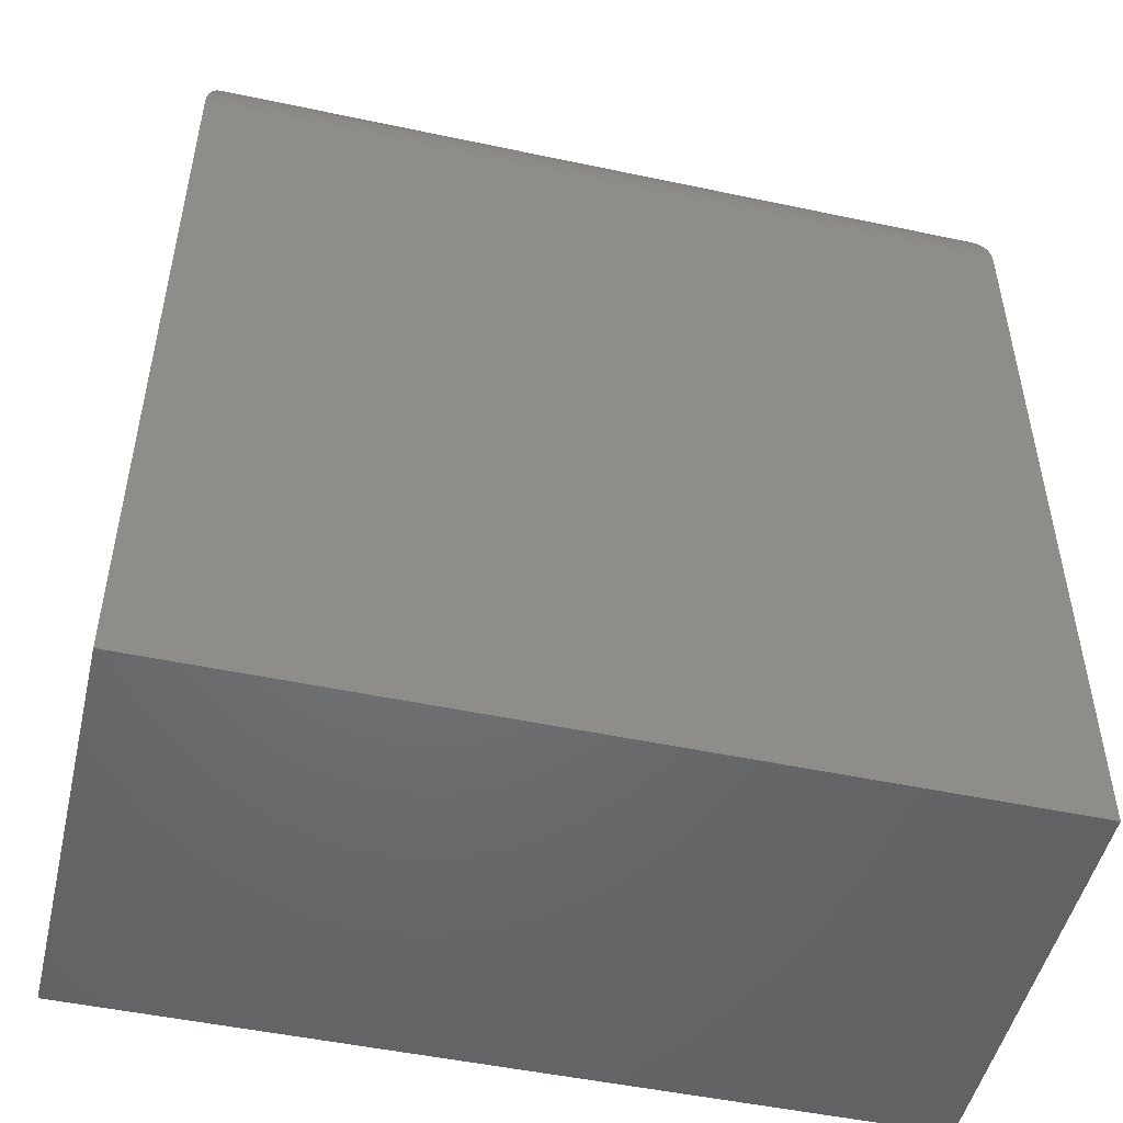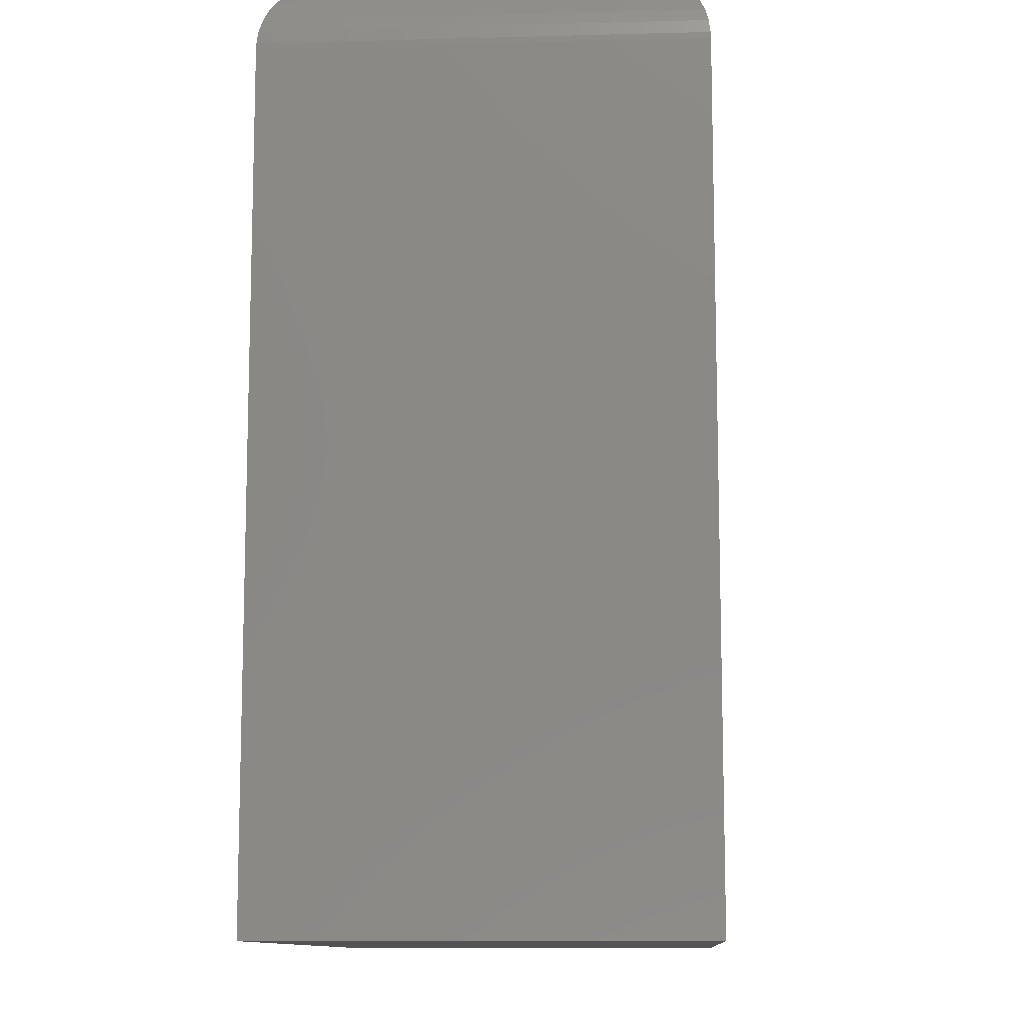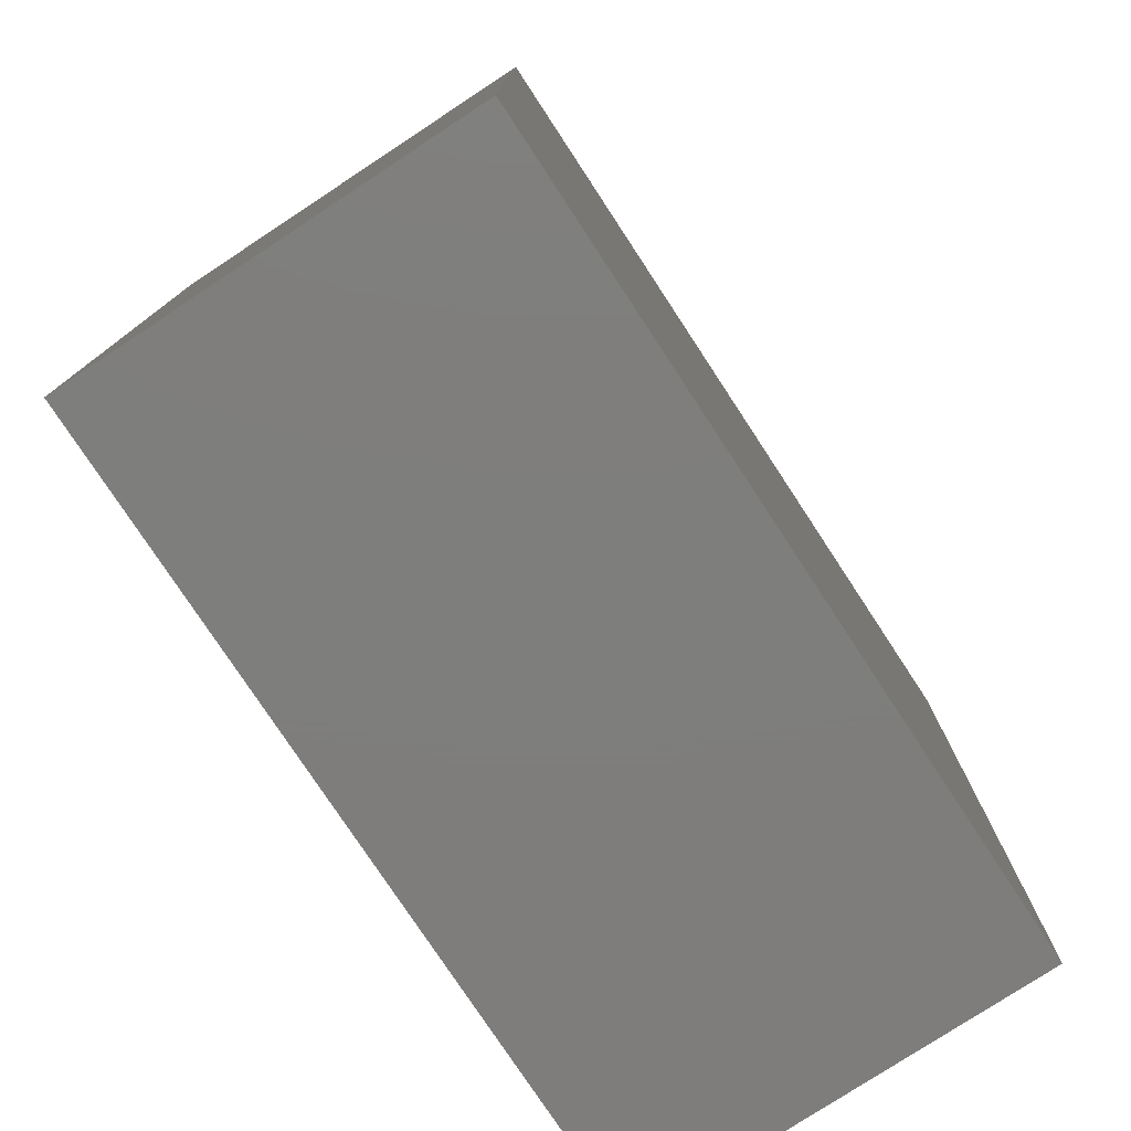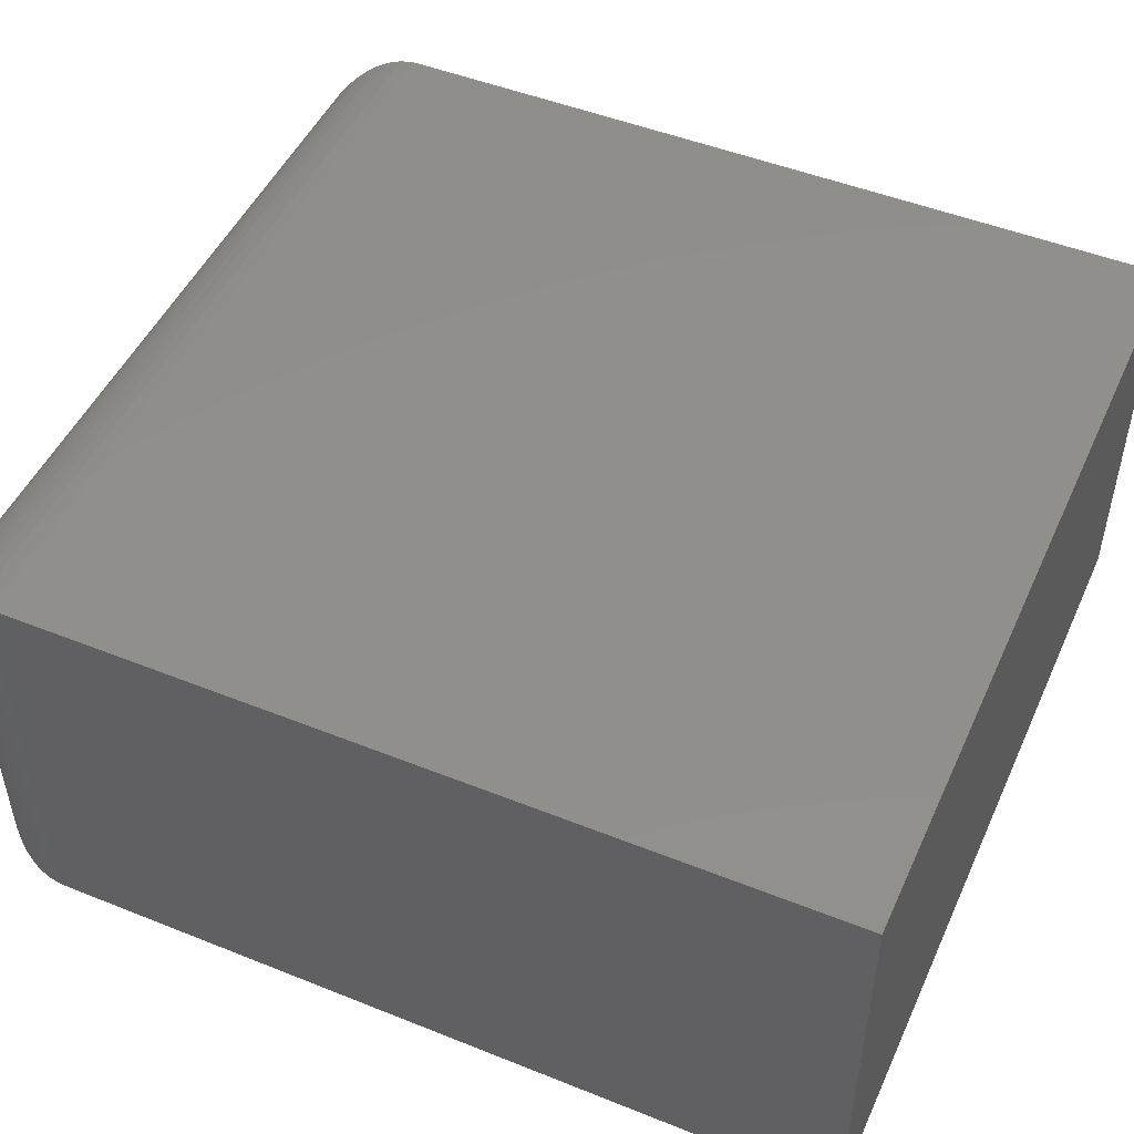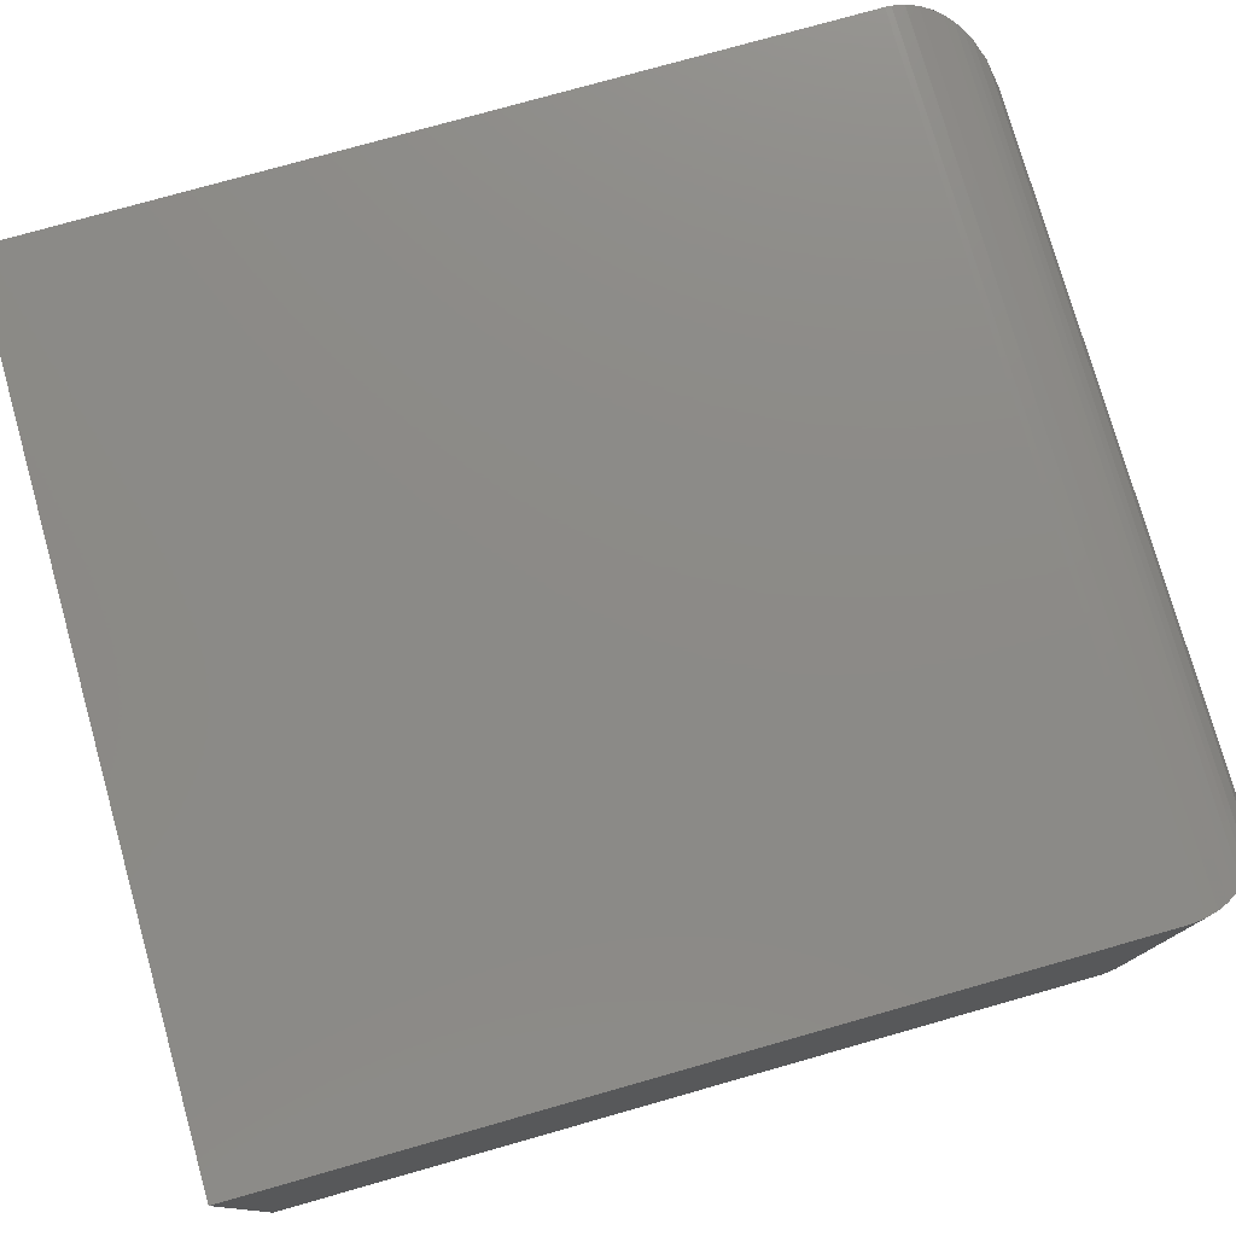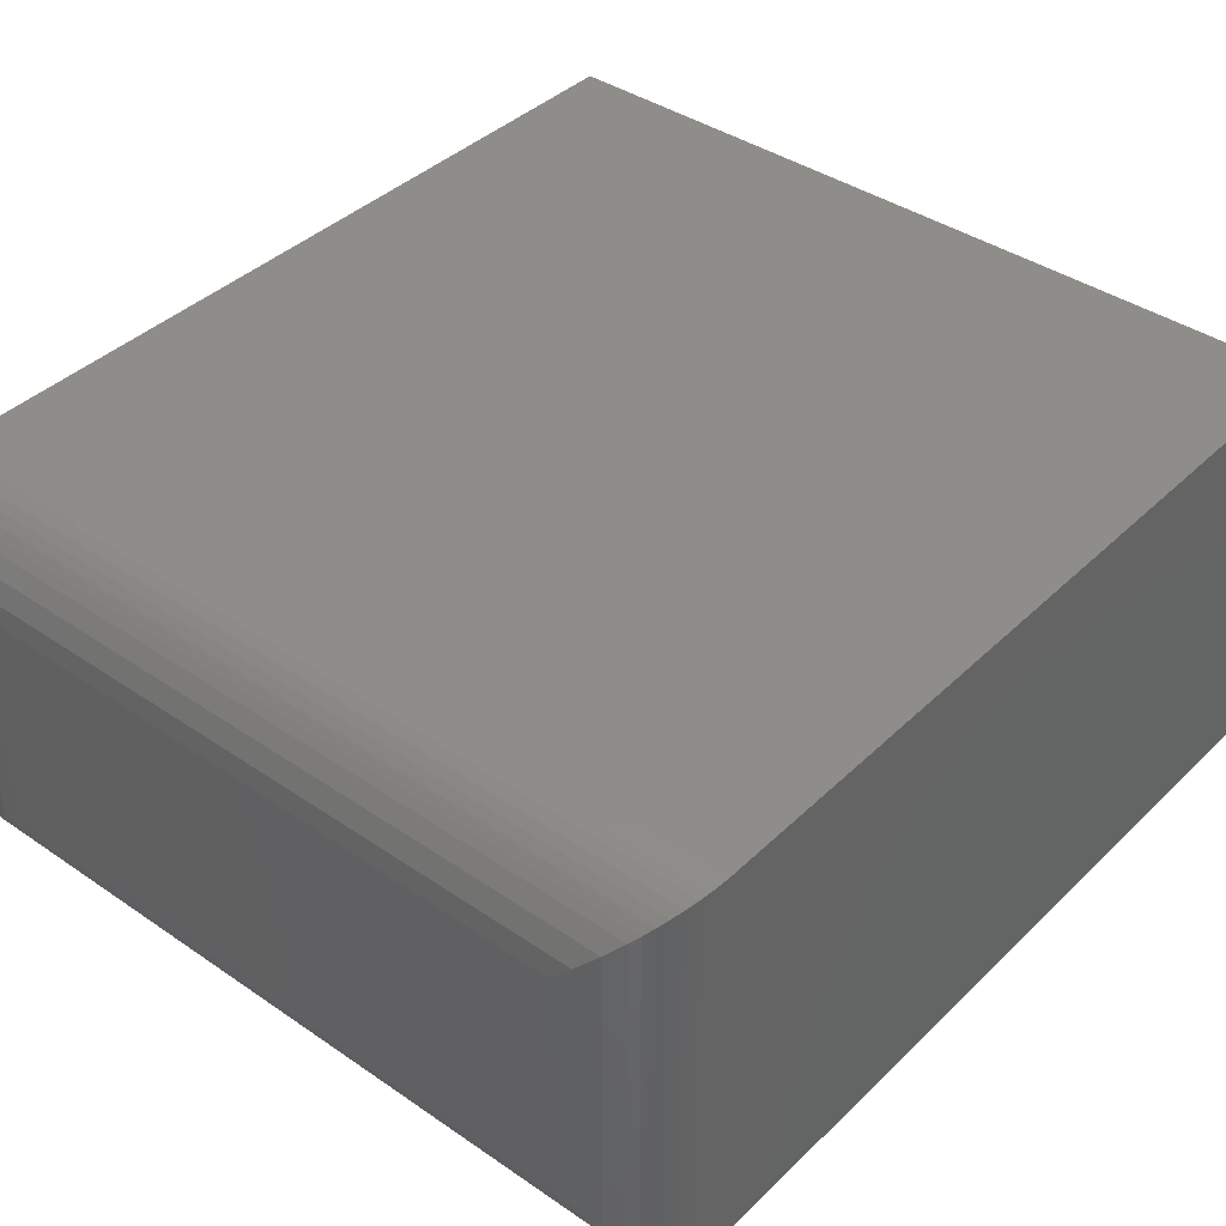
<metadata>
{"format":"stl","ext":"stl","renderer":"f3d","projection":"perspective","resolution":1024,"background":"white","views":[{"elev":-49.6,"azim":-13.2,"up":"+Z"},{"elev":-10.9,"azim":-86.2,"up":"+Z"},{"elev":-77.7,"azim":-56.7,"up":"+Z"},{"elev":48.8,"azim":114.0,"up":"+Y"},{"elev":77.2,"azim":-105.8,"up":"+Y"},{"elev":39.9,"azim":40.3,"up":"+Y"}]}
</metadata>
<code>
# stl→obj: 52 verts, 100 faces
v -0.2656 -0.09375 0.75
v 0.2656 -0.09375 0.75
v -0.2656 0.09737 0.75
v 0.2656 0.09737 0.75
v -0.3438 0.1755 0
v -0.3438 -0.1719 0
v -0.3438 0.1755 0.6719
v -0.3438 -0.1719 0.6719
v 0.3438 0.1755 0
v 0.3438 0.1755 0.6719
v 0.3438 -0.1719 0
v 0.3438 -0.1719 0.6719
v 0.284 0.1157 0.7478
v -0.284 0.1157 0.7478
v 0.3397 0.1715 0.6967
v -0.3361 0.1678 0.7056
v 0.3361 0.1678 0.7056
v -0.3316 0.1634 0.7137
v 0.3316 0.1634 0.7137
v -0.3265 0.1582 0.7209
v 0.3265 0.1582 0.7209
v -0.3208 0.1525 0.7272
v 0.3208 0.1525 0.7272
v -0.3147 0.1464 0.7327
v 0.3016 0.1333 0.7412
v -0.3016 0.1333 0.7412
v 0.3436 0.1753 0.6767
v -0.3436 0.1753 0.6767
v 0.3423 0.174 0.6869
v -0.3423 0.174 0.6869
v -0.3397 0.1715 0.6967
v 0.3147 0.1464 0.7327
v 0.284 -0.1121 0.7478
v 0.3397 -0.1678 0.6967
v 0.3361 -0.1642 0.7056
v 0.3316 -0.1598 0.7137
v 0.3265 -0.1546 0.7209
v 0.3208 -0.1489 0.7272
v 0.3016 -0.1297 0.7412
v 0.3436 -0.1717 0.6767
v 0.3423 -0.1704 0.6869
v 0.3147 -0.1428 0.7327
v -0.284 -0.1121 0.7478
v -0.3397 -0.1678 0.6967
v -0.3361 -0.1642 0.7056
v -0.3316 -0.1598 0.7137
v -0.3265 -0.1546 0.7209
v -0.3208 -0.1489 0.7272
v -0.3016 -0.1297 0.7412
v -0.3436 -0.1717 0.6767
v -0.3423 -0.1704 0.6869
v -0.3147 -0.1428 0.7327
f 1 2 3
f 3 2 4
f 5 6 7
f 7 6 8
f 9 5 10
f 10 5 7
f 11 9 12
f 12 9 10
f 6 11 8
f 8 11 12
f 3 13 14
f 3 4 13
f 15 16 17
f 17 16 18
f 17 18 19
f 19 18 20
f 19 20 21
f 21 20 22
f 21 22 23
f 23 22 24
f 25 26 14
f 25 14 13
f 10 7 27
f 27 7 28
f 27 28 29
f 29 28 30
f 29 30 15
f 15 30 31
f 15 31 16
f 26 25 24
f 24 25 32
f 24 32 23
f 4 33 13
f 4 2 33
f 34 17 35
f 35 17 19
f 35 19 36
f 36 19 21
f 36 21 37
f 37 21 23
f 37 23 38
f 38 23 32
f 39 25 13
f 39 13 33
f 12 10 40
f 40 10 27
f 40 27 41
f 41 27 29
f 41 29 34
f 34 29 15
f 34 15 17
f 25 39 32
f 32 39 42
f 32 42 38
f 2 43 33
f 2 1 43
f 44 35 45
f 45 35 36
f 45 36 46
f 46 36 37
f 46 37 47
f 47 37 38
f 47 38 48
f 48 38 42
f 49 39 33
f 49 33 43
f 8 12 50
f 50 12 40
f 50 40 51
f 51 40 41
f 51 41 44
f 44 41 34
f 44 34 35
f 39 49 42
f 42 49 52
f 42 52 48
f 1 14 43
f 1 3 14
f 31 45 16
f 16 45 46
f 16 46 18
f 18 46 47
f 18 47 20
f 20 47 48
f 20 48 22
f 22 48 52
f 26 49 43
f 26 43 14
f 7 8 28
f 28 8 50
f 28 50 30
f 30 50 51
f 30 51 31
f 31 51 44
f 31 44 45
f 49 26 52
f 52 26 24
f 52 24 22
f 6 5 11
f 11 5 9

</code>
